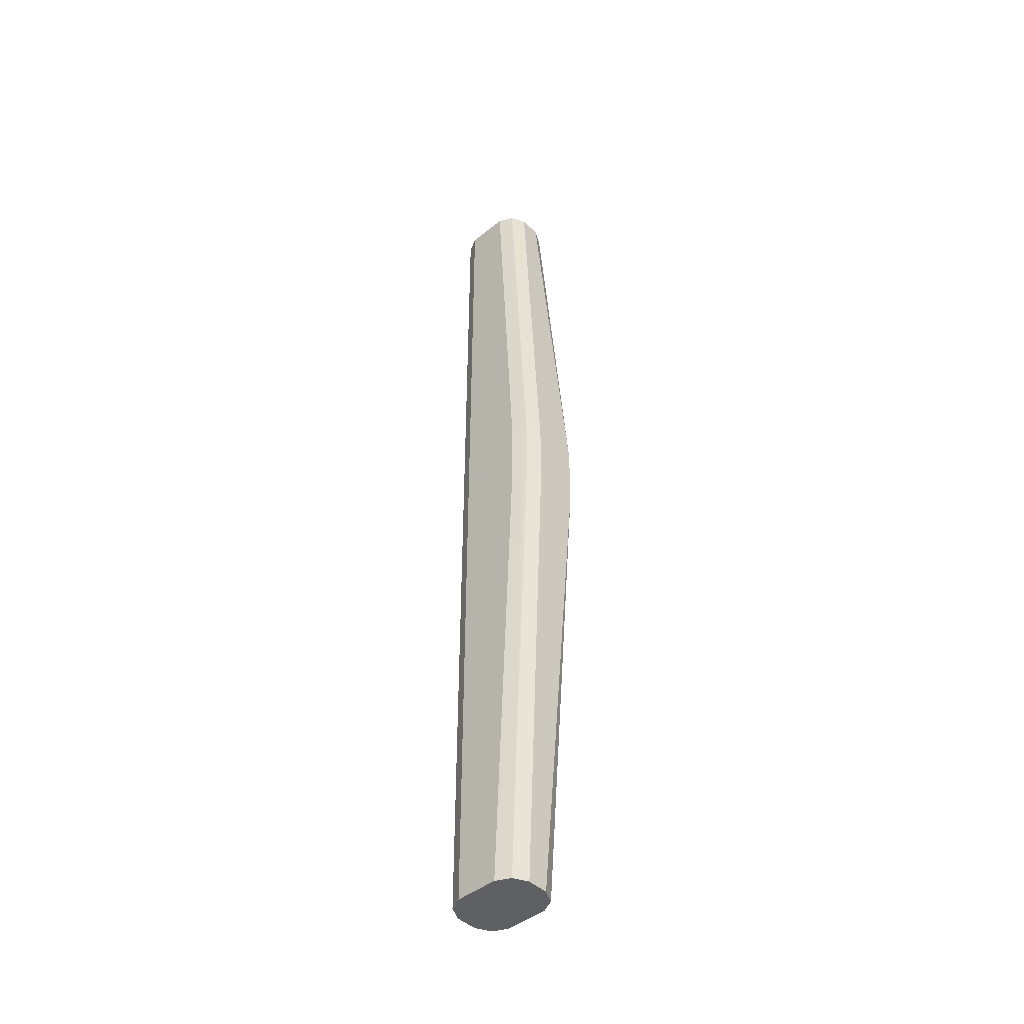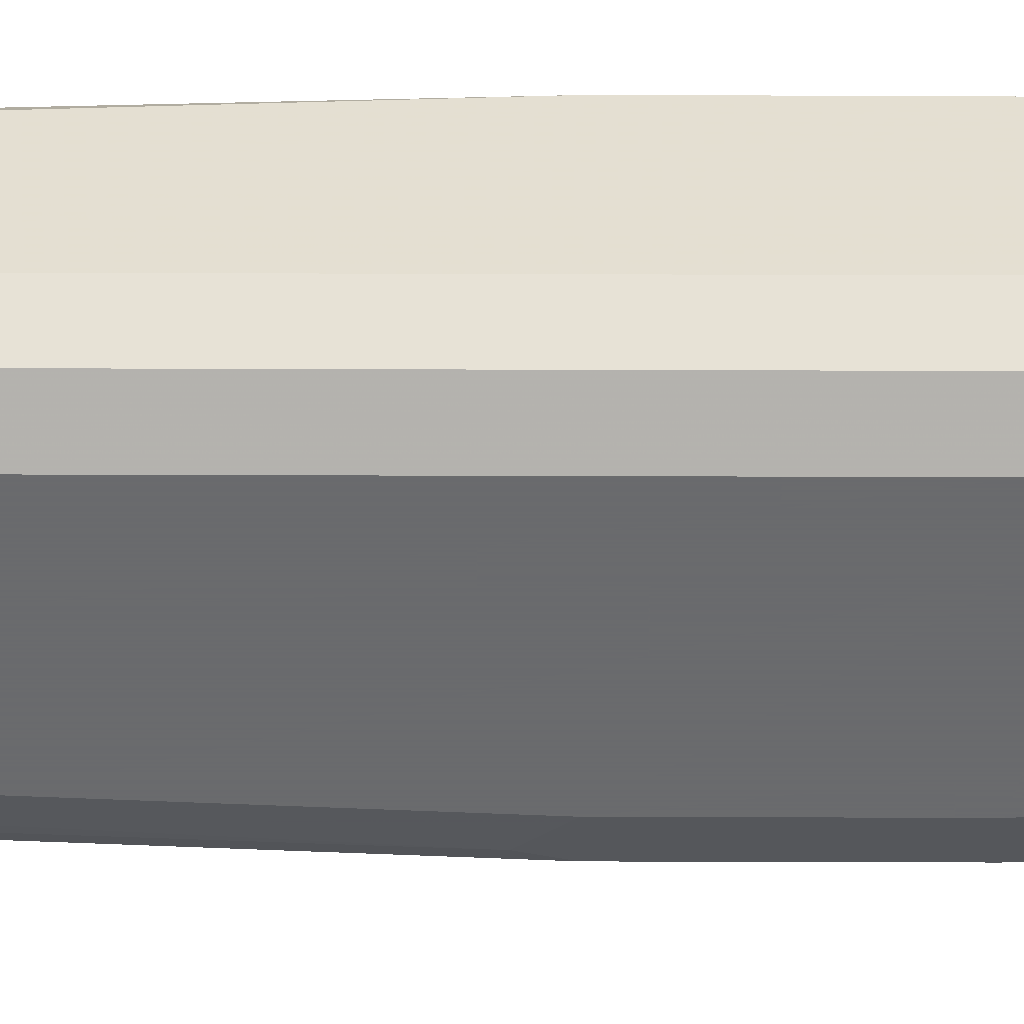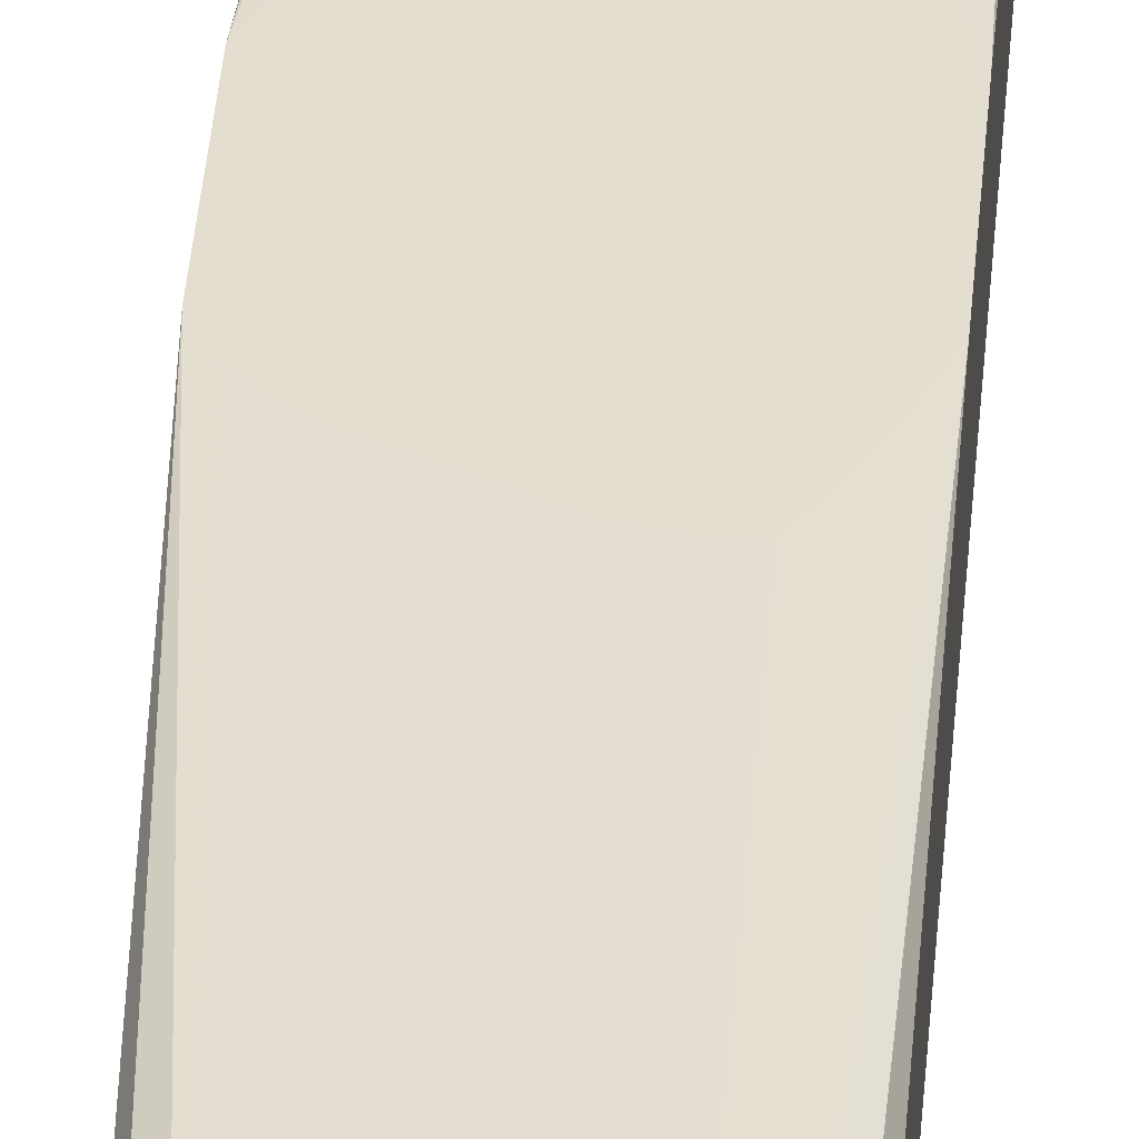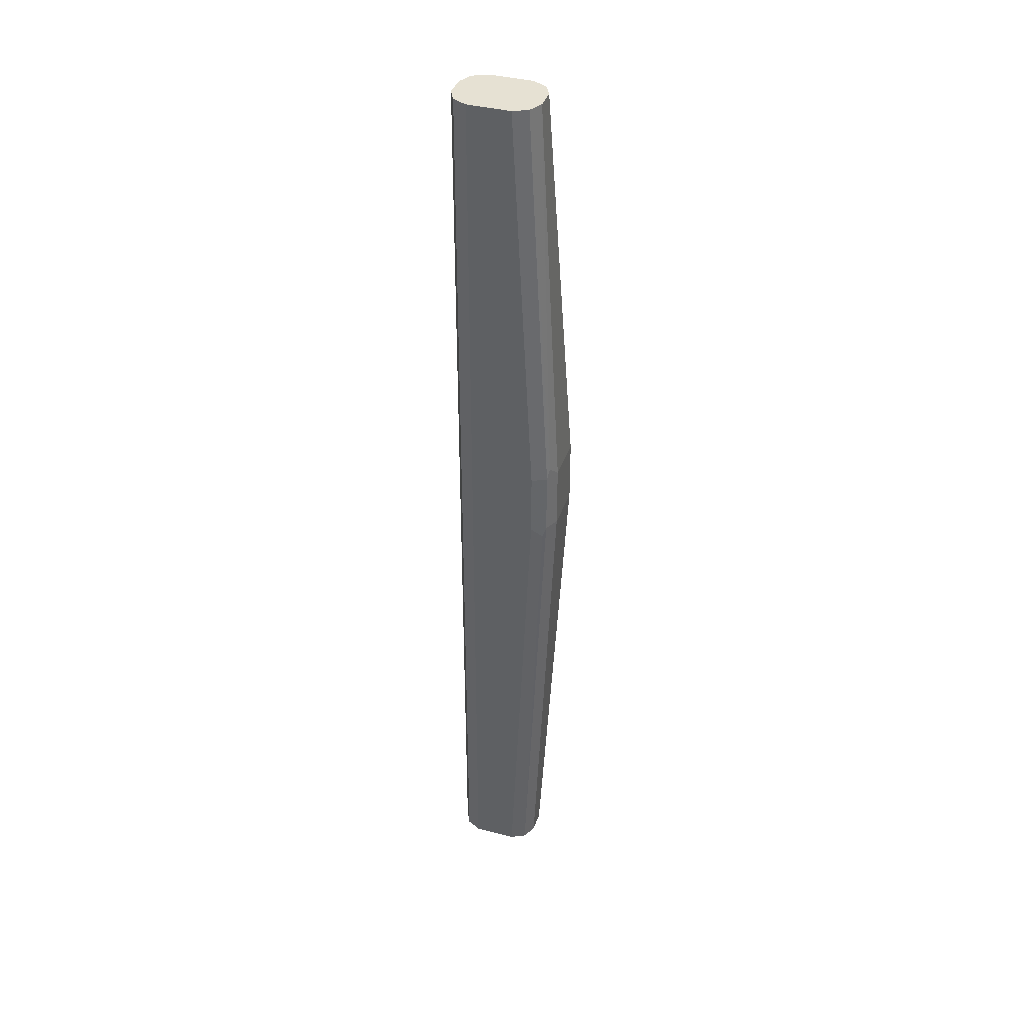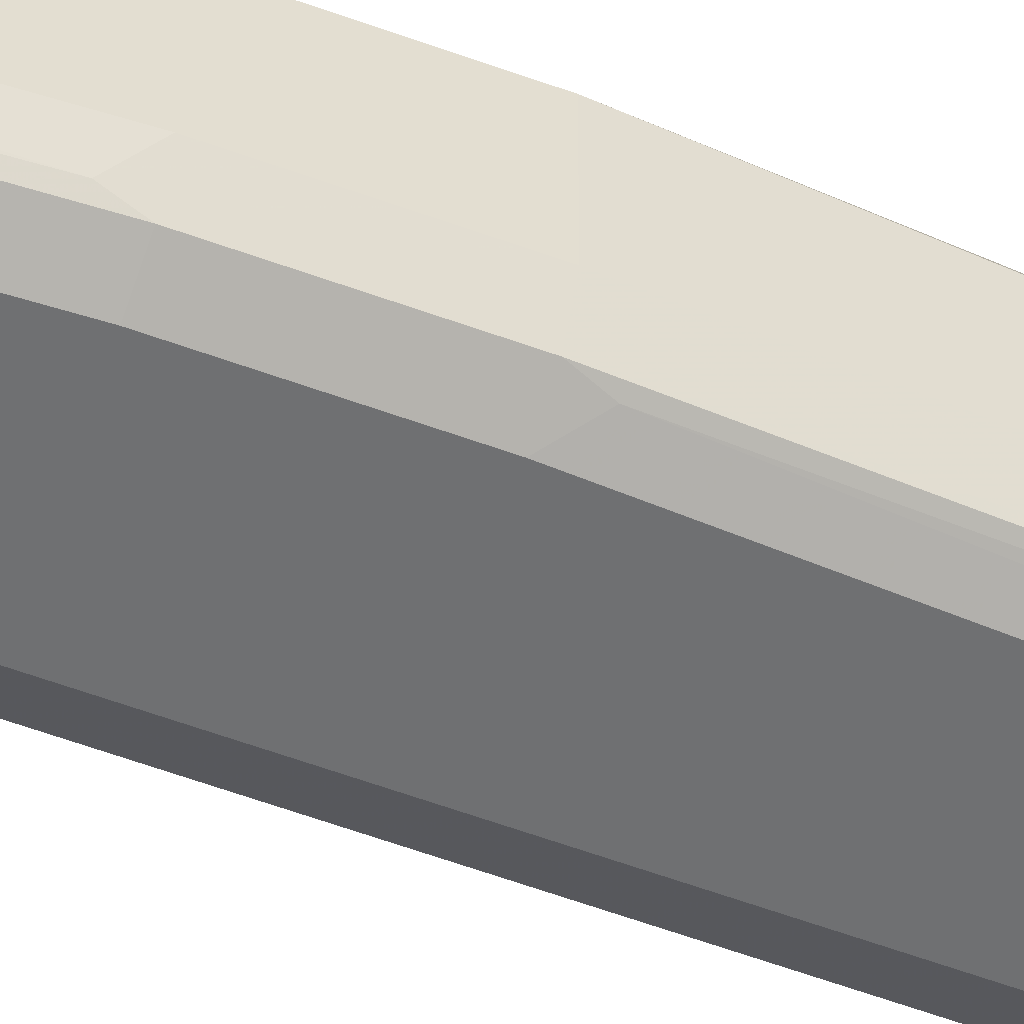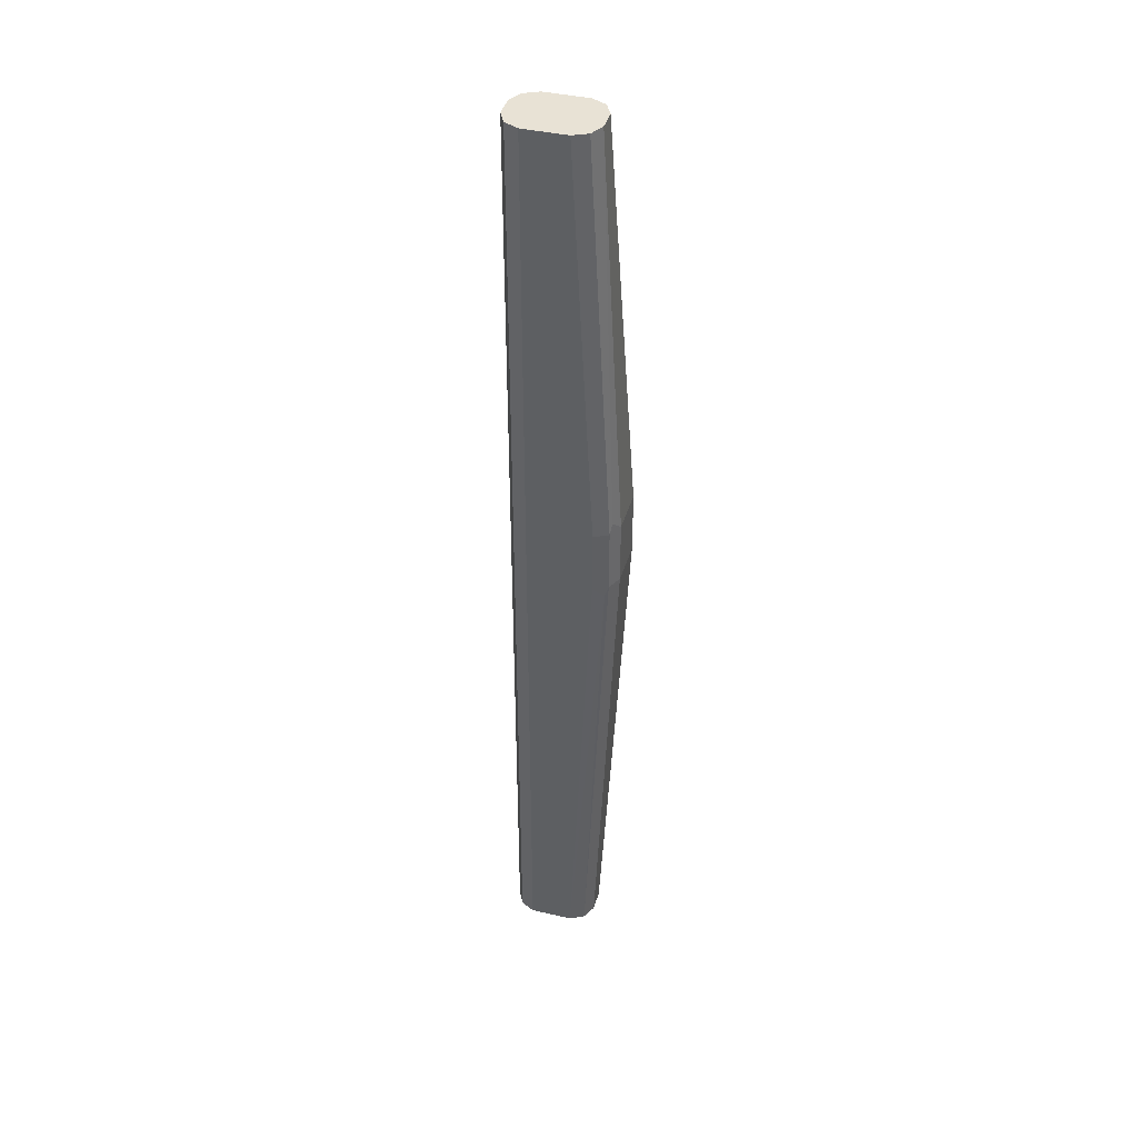
<metadata>
{"format":"obj","ext":"obj","renderer":"f3d","projection":"perspective","resolution":1024,"background":"white","views":[{"elev":-45.0,"azim":42.9,"up":"+Z"},{"elev":-53.2,"azim":-90.2,"up":"+Y"},{"elev":35.8,"azim":-175.9,"up":"+Y"},{"elev":38.8,"azim":18.1,"up":"+Z"},{"elev":-54.9,"azim":68.4,"up":"+Y"},{"elev":40.9,"azim":15.7,"up":"+Z"}]}
</metadata>
<code>
v 0.5781 -0.05255 0.2309
v 0.5816 -0.05956 0.2309
v 0.5781 -0.04204 0.2309
v 0.5781 -0.05255 -0.2412
v 0.5886 -0.06306 0.2309
v 0.5816 -0.05956 -0.2412
v 0.5816 -0.03504 0.2309
v 0.5781 -0.0297 0.03152
v 0.5781 -0.04204 -0.2412
v 0.6096 -0.06306 0.2309
v 0.5886 -0.06306 -0.2412
v 0.5818 -0.03494 0.2309
v 0.5805 -0.0297 0.04141
v 0.5781 -0.0297 -1.17e-06
v 0.5886 -0.03153 0.2309
v 0.5814 -0.0354 -0.2412
v 0.6166 -0.05956 0.2309
v 0.6201 -0.06306 0.03152
v 0.6096 -0.06306 -0.2412
v 0.5807 -0.0297 0.04187
v 0.5819 -0.0297 -0.009891
v 0.5886 -0.03153 -0.2412
v 0.5816 -0.03504 -0.2412
v 0.6096 -0.03153 0.2309
v 0.5935 -0.0297 0.05814
v 0.6167 -0.05936 0.2309
v 0.6271 -0.05956 0.03152
v 0.628 -0.0578 0.03678
v 0.6201 -0.06306 -1.17e-06
v 0.6254 -0.06043 -0.005223
v 0.6162 -0.05974 -0.2412
v 0.5895 -0.0297 -0.02417
v 0.6096 -0.03153 -0.2412
v 0.6099 -0.03168 0.2309
v 0.6306 -0.0297 0.03152
v 0.6277 -0.0297 0.03729
v 0.6271 -0.0297 0.03849
v 0.6213 -0.0297 0.04464
v 0.6096 -0.0297 0.05481
v 0.5991 -0.0297 0.05814
v 0.6201 -0.05255 0.2309
v 0.6271 -0.05956 -1.17e-06
v 0.6306 -0.05255 -1.17e-06
v 0.6306 -0.05255 0.03152
v 0.6166 -0.05956 -0.2412
v 0.5927 -0.0297 -0.02417
v 0.6107 -0.03208 -0.2412
v 0.6009 -0.0297 -0.0226
v 0.6219 -0.0297 -0.01216
v 0.6271 -0.0297 -0.006979
v 0.6297 -0.0297 -0.00185
v 0.6306 -0.0297 -1.17e-06
v 0.6166 -0.03504 0.2309
v 0.62 -0.04174 0.2309
v 0.6201 -0.04204 0.2309
v 0.6199 -0.05292 -0.2412
v 0.6201 -0.05255 -0.2412
v 0.6166 -0.03504 -0.2412
v 0.6201 -0.04204 -0.2412
v 0.6196 -0.04095 -0.2412
f 19 31 30
f 19 30 29
f 21 32 22
f 22 32 46
f 24 34 35
f 24 35 36
f 24 36 37
f 24 37 38
f 18 30 27
f 24 38 39
f 22 46 33
f 18 29 30
f 14 21 22
f 17 27 28
f 15 25 20
f 15 40 25
f 15 24 40
f 14 22 23
f 13 15 20
f 10 27 17
f 10 18 27
f 9 14 16
f 8 15 13
f 8 12 15
f 24 39 40
f 17 28 26
f 26 28 41
f 35 53 54
f 27 42 28
f 52 60 58
f 52 59 60
f 47 52 58
f 43 59 52
f 43 57 59
f 43 56 57
f 42 56 43
f 42 45 56
f 35 43 52
f 35 44 43
f 35 41 44
f 35 55 41
f 27 30 42
f 35 54 55
f 34 53 35
f 33 52 47
f 33 51 52
f 33 50 51
f 33 49 50
f 33 48 49
f 33 46 48
f 30 45 42
f 30 31 45
f 28 44 41
f 28 43 44
f 28 42 43
f 8 21 14
f 8 32 21
f 14 23 16
f 8 48 46
f 4 23 22
f 4 16 23
f 4 9 16
f 3 7 8
f 2 11 5
f 2 6 11
f 1 6 2
f 1 4 6
f 1 9 4
f 1 14 9
f 1 8 14
f 1 3 8
f 4 22 33
f 1 7 3
f 1 15 12
f 1 24 15
f 1 34 24
f 1 53 34
f 1 54 53
f 1 55 54
f 1 41 55
f 1 26 41
f 1 17 26
f 1 10 17
f 8 46 32
f 1 2 5
f 1 12 7
f 4 33 47
f 1 5 10
f 4 58 60
f 4 47 58
f 8 50 49
f 8 51 50
f 8 52 51
f 8 35 52
f 8 36 35
f 8 37 36
f 8 38 37
f 8 39 38
f 8 40 39
f 8 25 40
f 8 20 25
f 8 13 20
f 8 49 48
f 5 18 10
f 7 12 8
f 4 59 57
f 4 57 56
f 4 56 45
f 4 45 31
f 4 60 59
f 4 19 11
f 4 11 6
f 5 11 19
f 5 19 29
f 5 29 18
f 4 31 19

</code>
